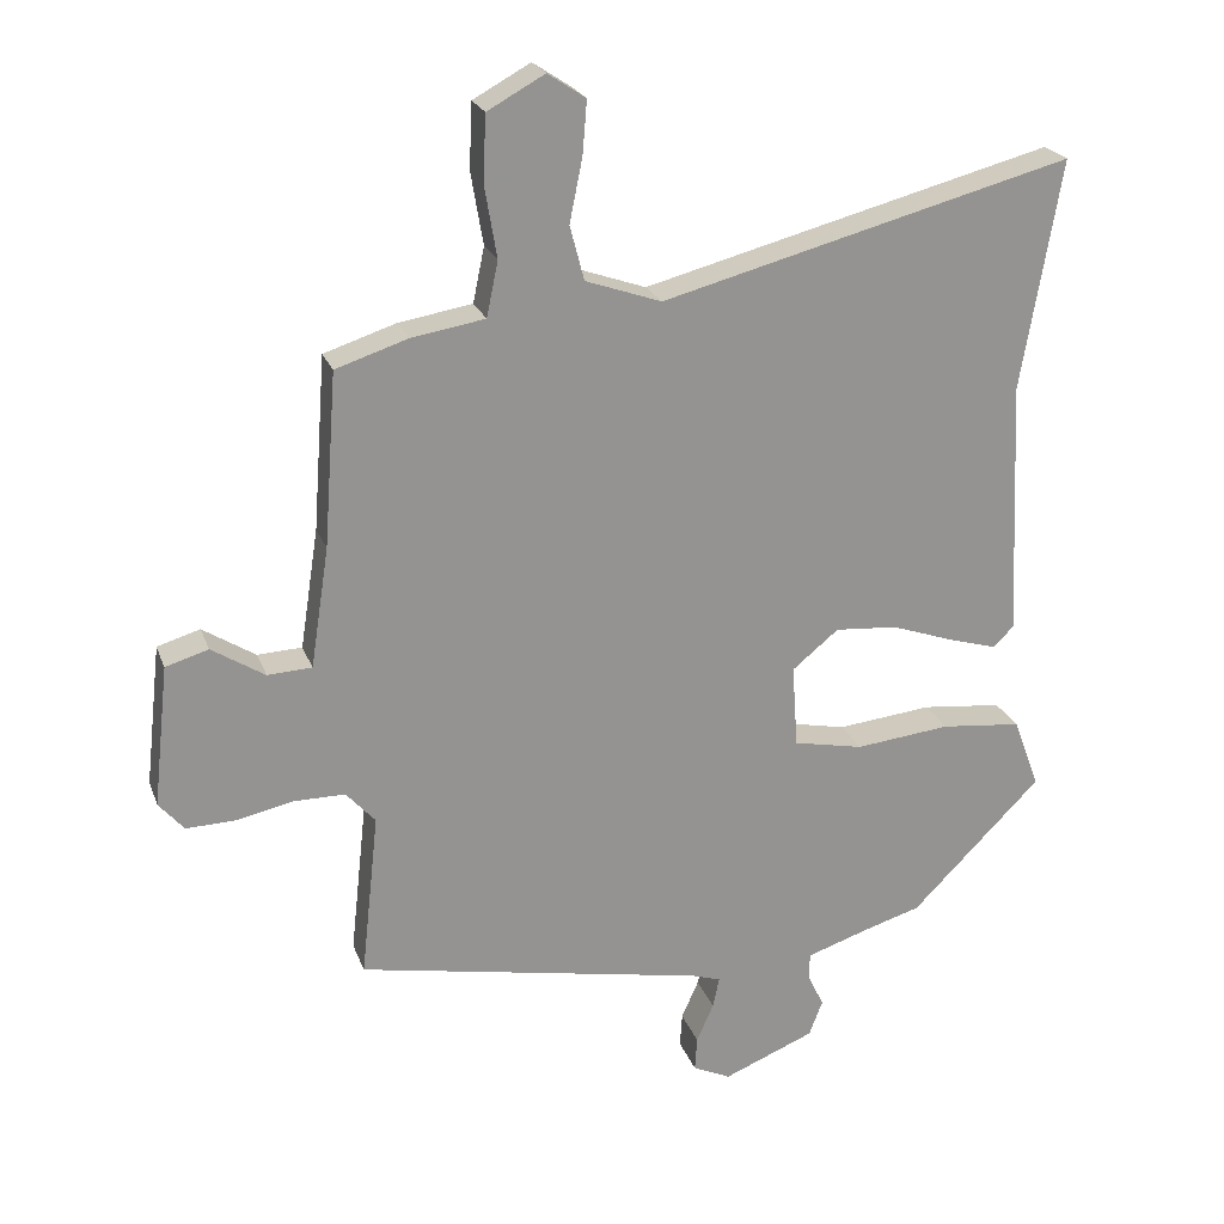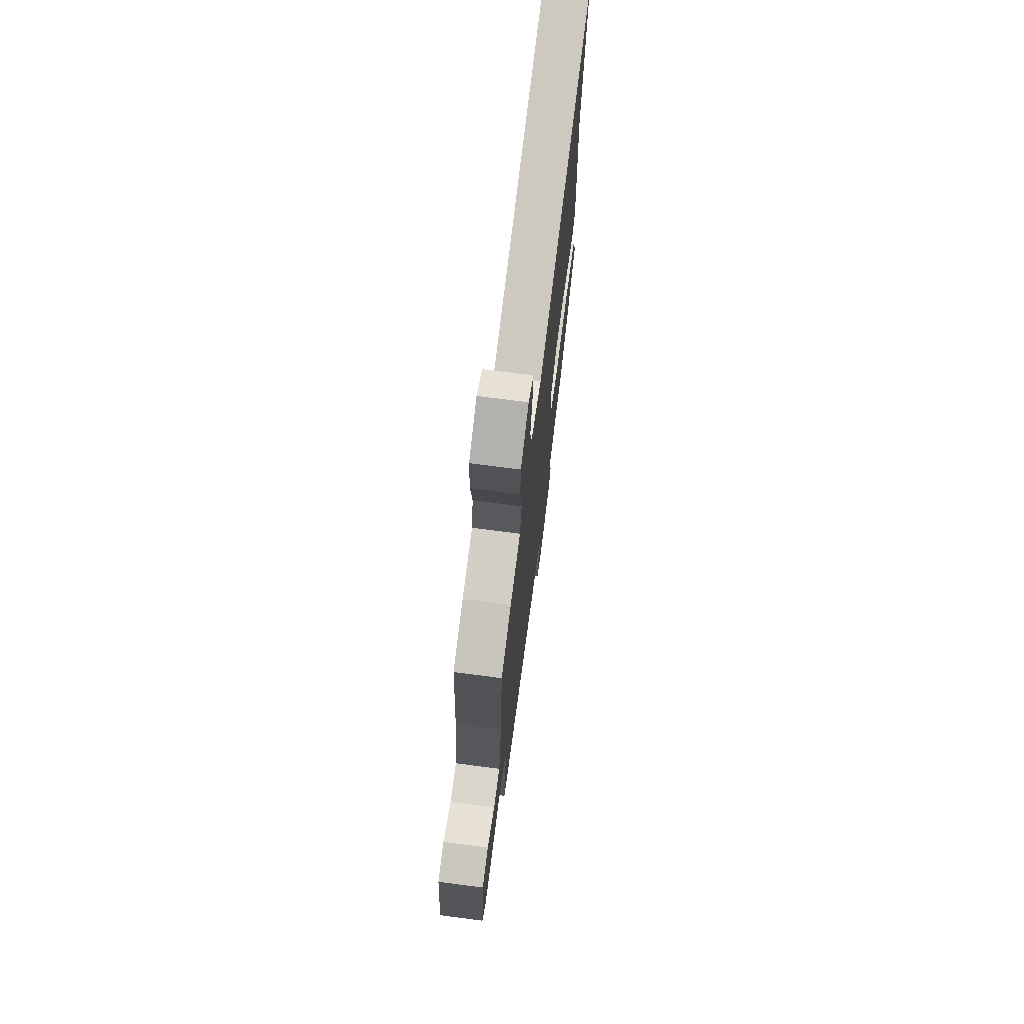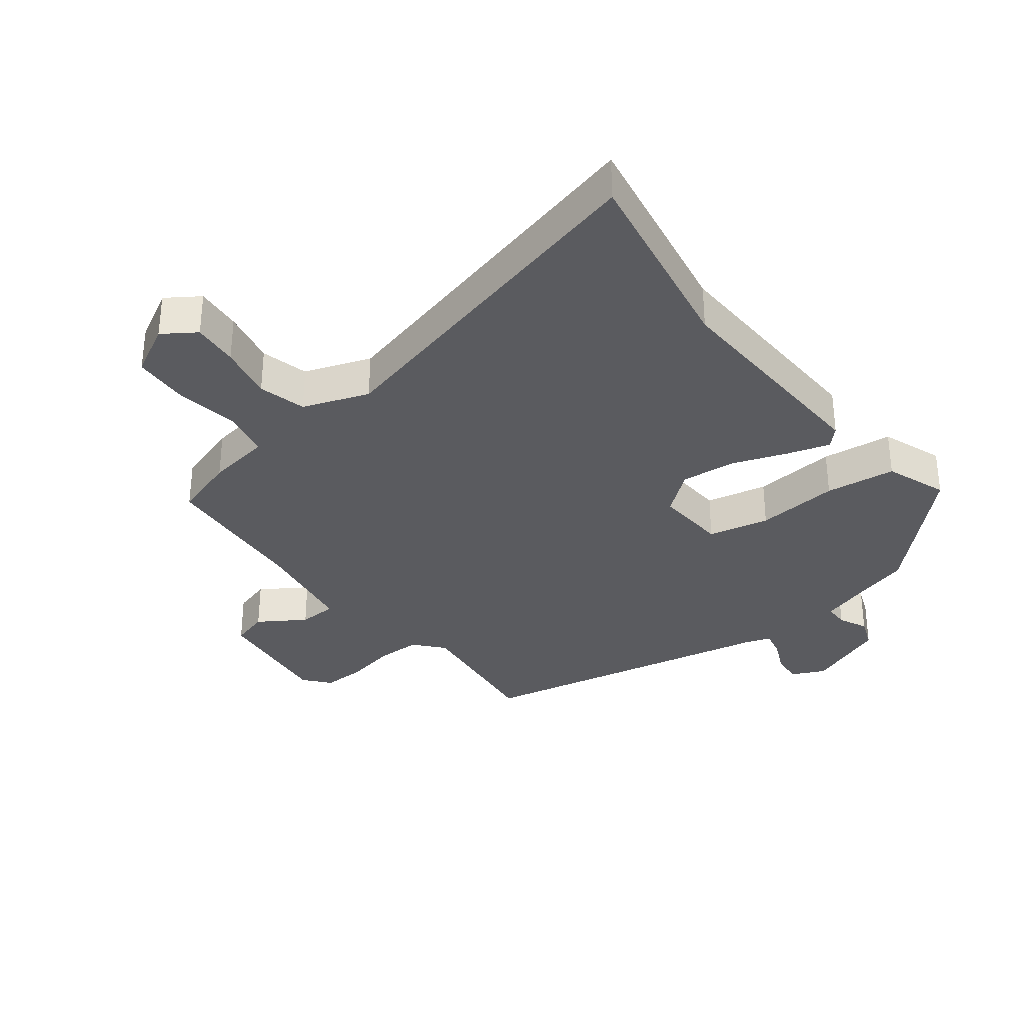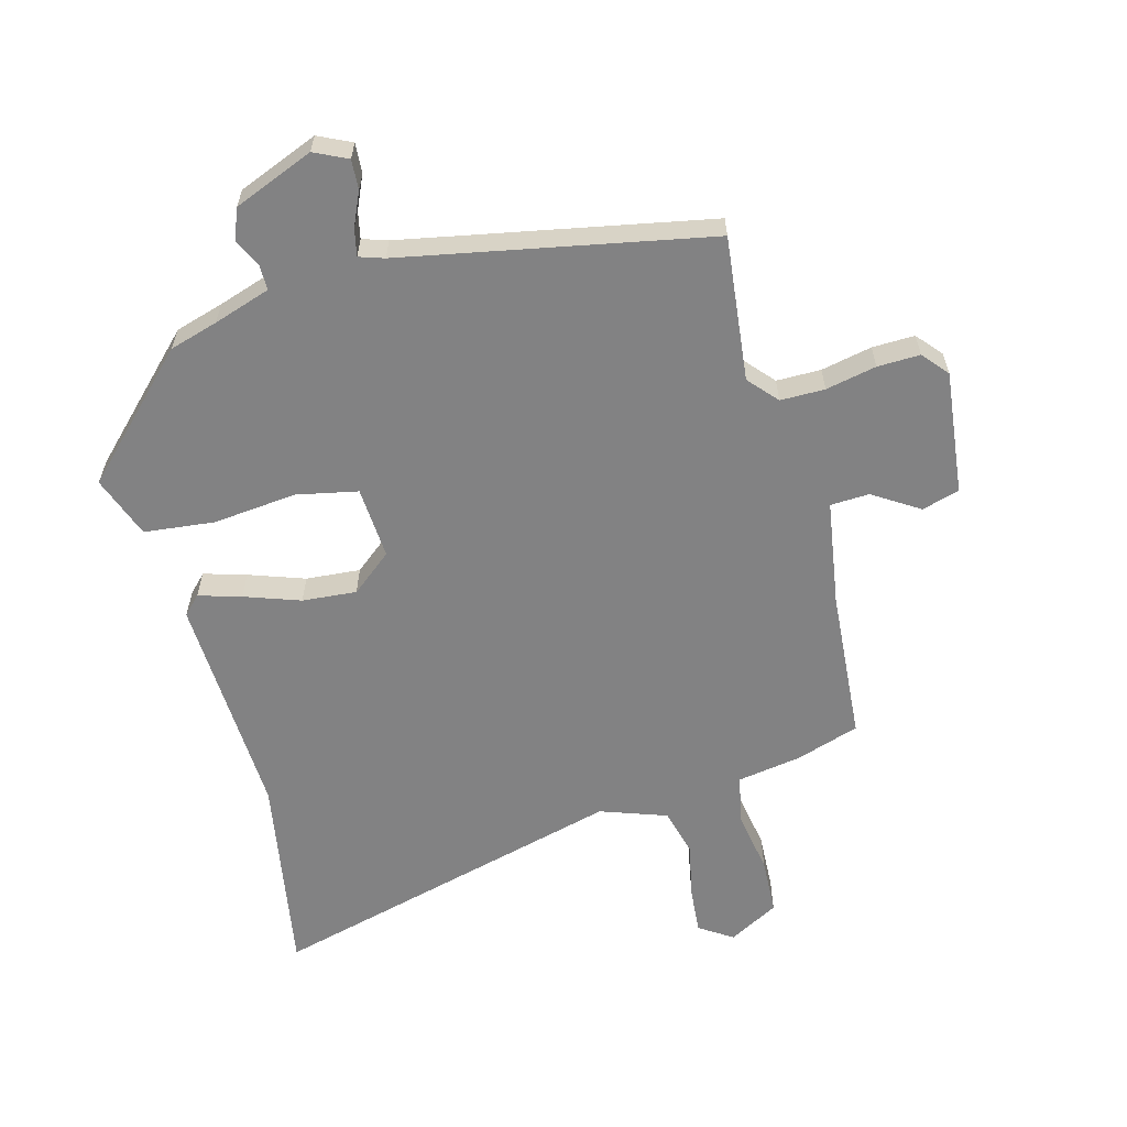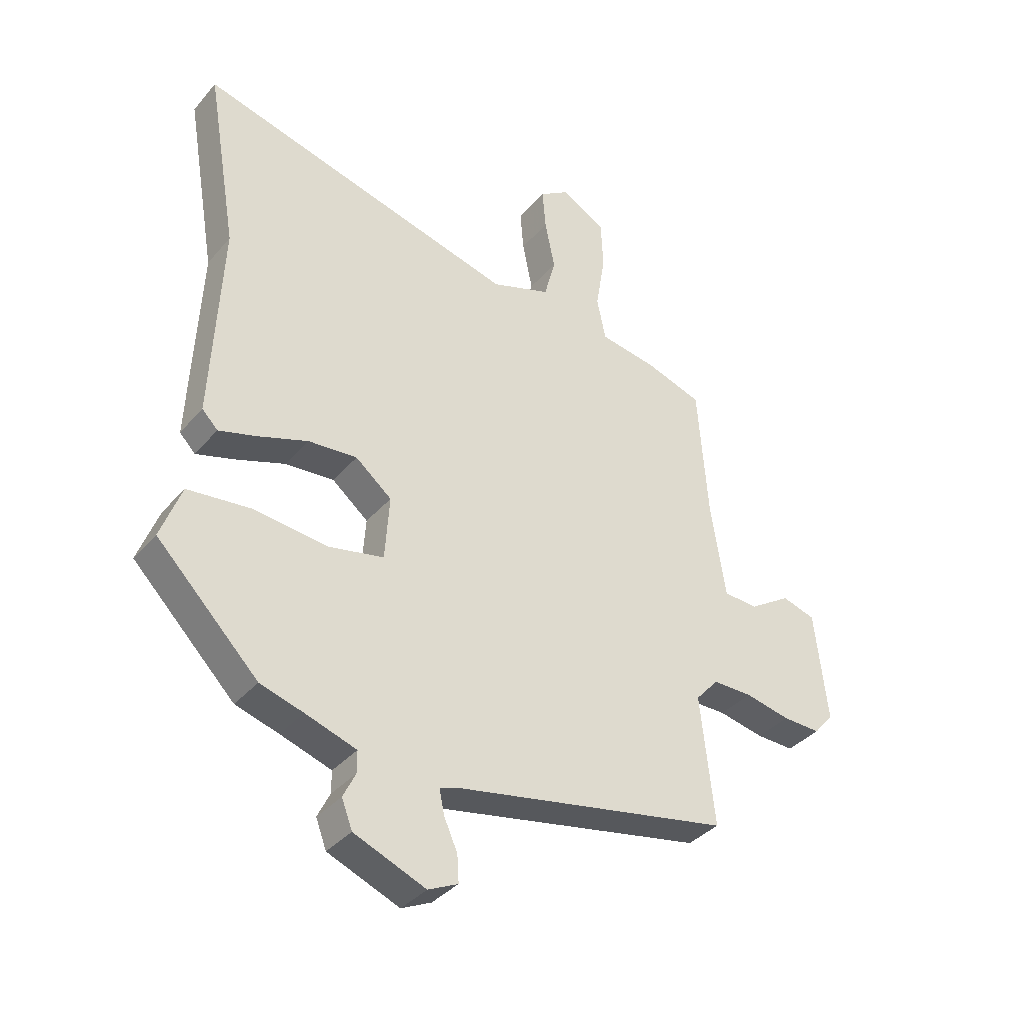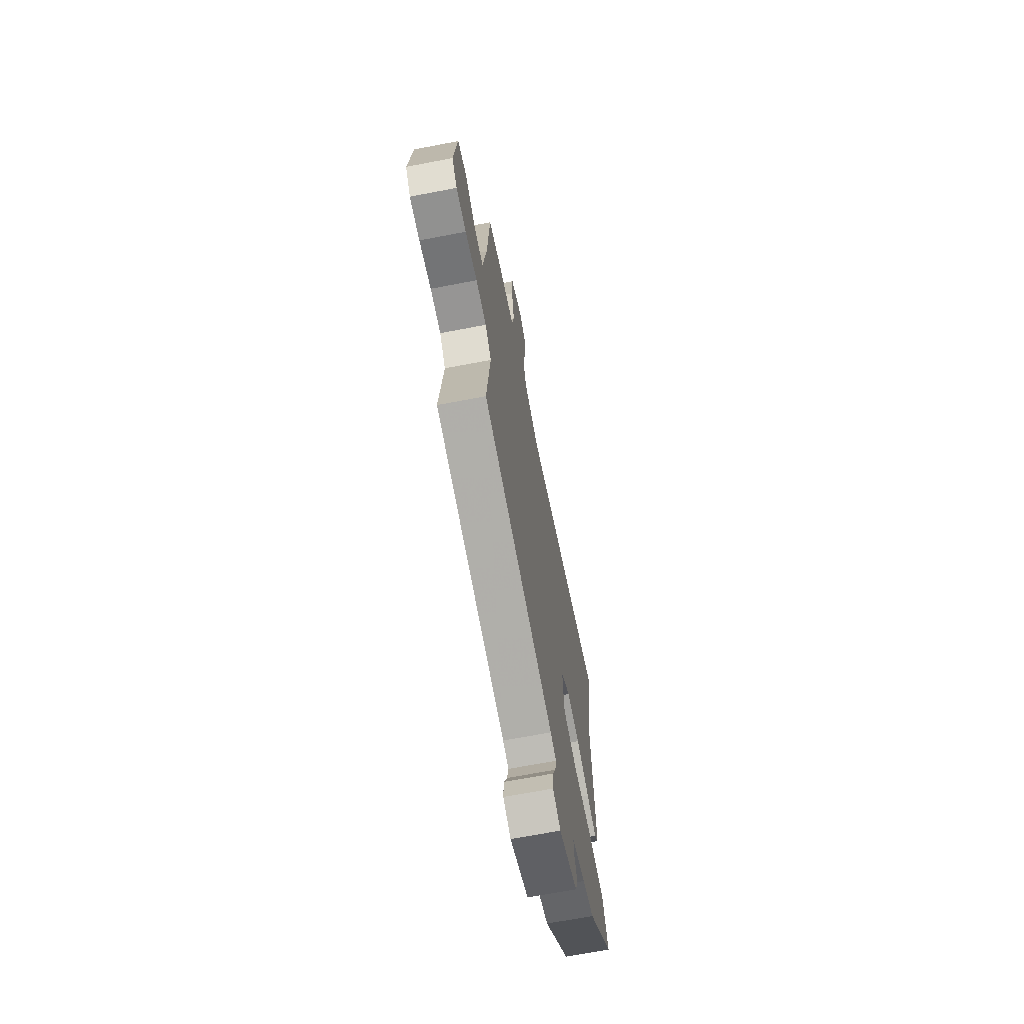
<metadata>
{"format":"obj","ext":"obj","renderer":"f3d","projection":"perspective","resolution":1024,"background":"white","views":[{"elev":22.9,"azim":-17.1,"up":"+Z"},{"elev":71.5,"azim":-82.6,"up":"+Z"},{"elev":-33.2,"azim":37.2,"up":"+Y"},{"elev":-60.8,"azim":-165.1,"up":"+Y"},{"elev":-36.7,"azim":144.9,"up":"+Z"},{"elev":-67.6,"azim":-79.1,"up":"+Z"}]}
</metadata>
<code>
v -0.478 0.07 -0.414
v -0.453 0.07 -0.183
v -0.494 0.07 -0.137
v -0.565 0.07 -0.137
v -0.646 0.07 -0.154
v -0.714 0.07 -0.156
v -0.749 0.07 -0.115
v -0.727 0.07 0.083
v -0.667 0.07 0.101
v -0.593 0.07 0.054
v -0.531 0.07 0.057
v -0.505 0.07 0.225
v -0.487 0.07 0.468
v -0.386 0.07 0.501
v -0.283 0.07 0.518
v -0.267 0.07 0.595
v -0.284 0.07 0.696
v -0.28 0.07 0.787
v -0.2 0.07 0.831
v -0.147 0.07 0.796
v -0.153 0.07 0.722
v -0.171 0.07 0.633
v -0.151 0.07 0.557
v -0.045 0.07 0.52
v 0.529 0.07 0.67
v 0.474 0.07 0.348
v 0.491 0.07 -0.012
v 0.463 0.07 -0.041
v 0.395 0.07 -0.021
v 0.306 0.07 0.01
v 0.219 0.07 0.017
v 0.154 0.07 -0.036
v 0.162 0.07 -0.152
v 0.26 0.07 -0.172
v 0.393 0.07 -0.158
v 0.506 0.07 -0.17
v 0.543 0.07 -0.269
v 0.361 0.07 -0.452
v 0.284 0.07 -0.475
v 0.193 0.07 -0.505
v 0.193 0.07 -0.544
v 0.215 0.07 -0.589
v 0.196 0.07 -0.639
v 0.068 0.07 -0.691
v 0.015 0.07 -0.666
v 0.018 0.07 -0.618
v 0.042 0.07 -0.564
v 0.051 0.07 -0.521
v 0.011 0.07 -0.508
v -0.478 0 -0.414
v -0.453 0 -0.183
v -0.494 0 -0.137
v -0.565 0 -0.137
v -0.646 0 -0.154
v -0.714 0 -0.156
v -0.749 0 -0.115
v -0.727 0 0.083
v -0.667 0 0.101
v -0.593 0 0.054
v -0.531 0 0.057
v -0.505 0 0.225
v -0.487 0 0.468
v -0.386 0 0.501
v -0.283 0 0.518
v -0.267 0 0.595
v -0.284 0 0.696
v -0.28 0 0.787
v -0.2 0 0.831
v -0.147 0 0.796
v -0.153 0 0.722
v -0.171 0 0.633
v -0.151 0 0.557
v -0.045 0 0.52
v 0.529 0 0.67
v 0.474 0 0.348
v 0.491 0 -0.012
v 0.463 0 -0.041
v 0.395 0 -0.021
v 0.306 0 0.01
v 0.219 0 0.017
v 0.154 0 -0.036
v 0.162 0 -0.152
v 0.26 0 -0.172
v 0.393 0 -0.158
v 0.506 0 -0.17
v 0.543 0 -0.269
v 0.361 0 -0.452
v 0.284 0 -0.475
v 0.193 0 -0.505
v 0.193 0 -0.544
v 0.215 0 -0.589
v 0.196 0 -0.639
v 0.068 0 -0.691
v 0.015 0 -0.666
v 0.018 0 -0.618
v 0.042 0 -0.564
v 0.051 0 -0.521
v 0.011 0 -0.508
f 44 45 46 47
f 44 47 48
f 41 42 43 44
f 40 41 44 48
f 39 40 48 49
f 34 35 36 37
f 33 34 37 38
f 27 28 29 30
f 26 27 30
f 24 25 26 30
f 23 24 30 31
f 19 20 21 22
f 17 18 19 22
f 16 17 22 23
f 15 16 23 31
f 12 13 14 15
f 11 12 15 31
f 7 8 9 10
f 4 5 6 7
f 3 4 7 10
f 2 3 10 11
f 49 1 2
f 33 38 39 49
f 32 33 49 2
f 2 11 31 32
f 96 95 94 93
f 97 96 93
f 93 92 91 90
f 97 93 90 89
f 98 97 89 88
f 86 85 84 83
f 87 86 83 82
f 79 78 77 76
f 79 76 75
f 79 75 74 73
f 80 79 73 72
f 71 70 69 68
f 71 68 67 66
f 72 71 66 65
f 80 72 65 64
f 64 63 62 61
f 80 64 61 60
f 59 58 57 56
f 56 55 54 53
f 59 56 53 52
f 60 59 52 51
f 51 50 98
f 98 88 87 82
f 51 98 82 81
f 81 80 60 51
f 1 50 51 2
f 2 51 52 3
f 3 52 53 4
f 4 53 54 5
f 5 54 55 6
f 6 55 56 7
f 7 56 57 8
f 8 57 58 9
f 9 58 59 10
f 10 59 60 11
f 11 60 61 12
f 12 61 62 13
f 13 62 63 14
f 14 63 64 15
f 15 64 65 16
f 16 65 66 17
f 17 66 67 18
f 18 67 68 19
f 19 68 69 20
f 20 69 70 21
f 21 70 71 22
f 22 71 72 23
f 23 72 73 24
f 24 73 74 25
f 25 74 75 26
f 26 75 76 27
f 27 76 77 28
f 28 77 78 29
f 29 78 79 30
f 30 79 80 31
f 31 80 81 32
f 32 81 82 33
f 33 82 83 34
f 34 83 84 35
f 35 84 85 36
f 36 85 86 37
f 37 86 87 38
f 38 87 88 39
f 39 88 89 40
f 40 89 90 41
f 41 90 91 42
f 42 91 92 43
f 43 92 93 44
f 44 93 94 45
f 45 94 95 46
f 46 95 96 47
f 47 96 97 48
f 48 97 98 49
f 49 98 50 1

</code>
